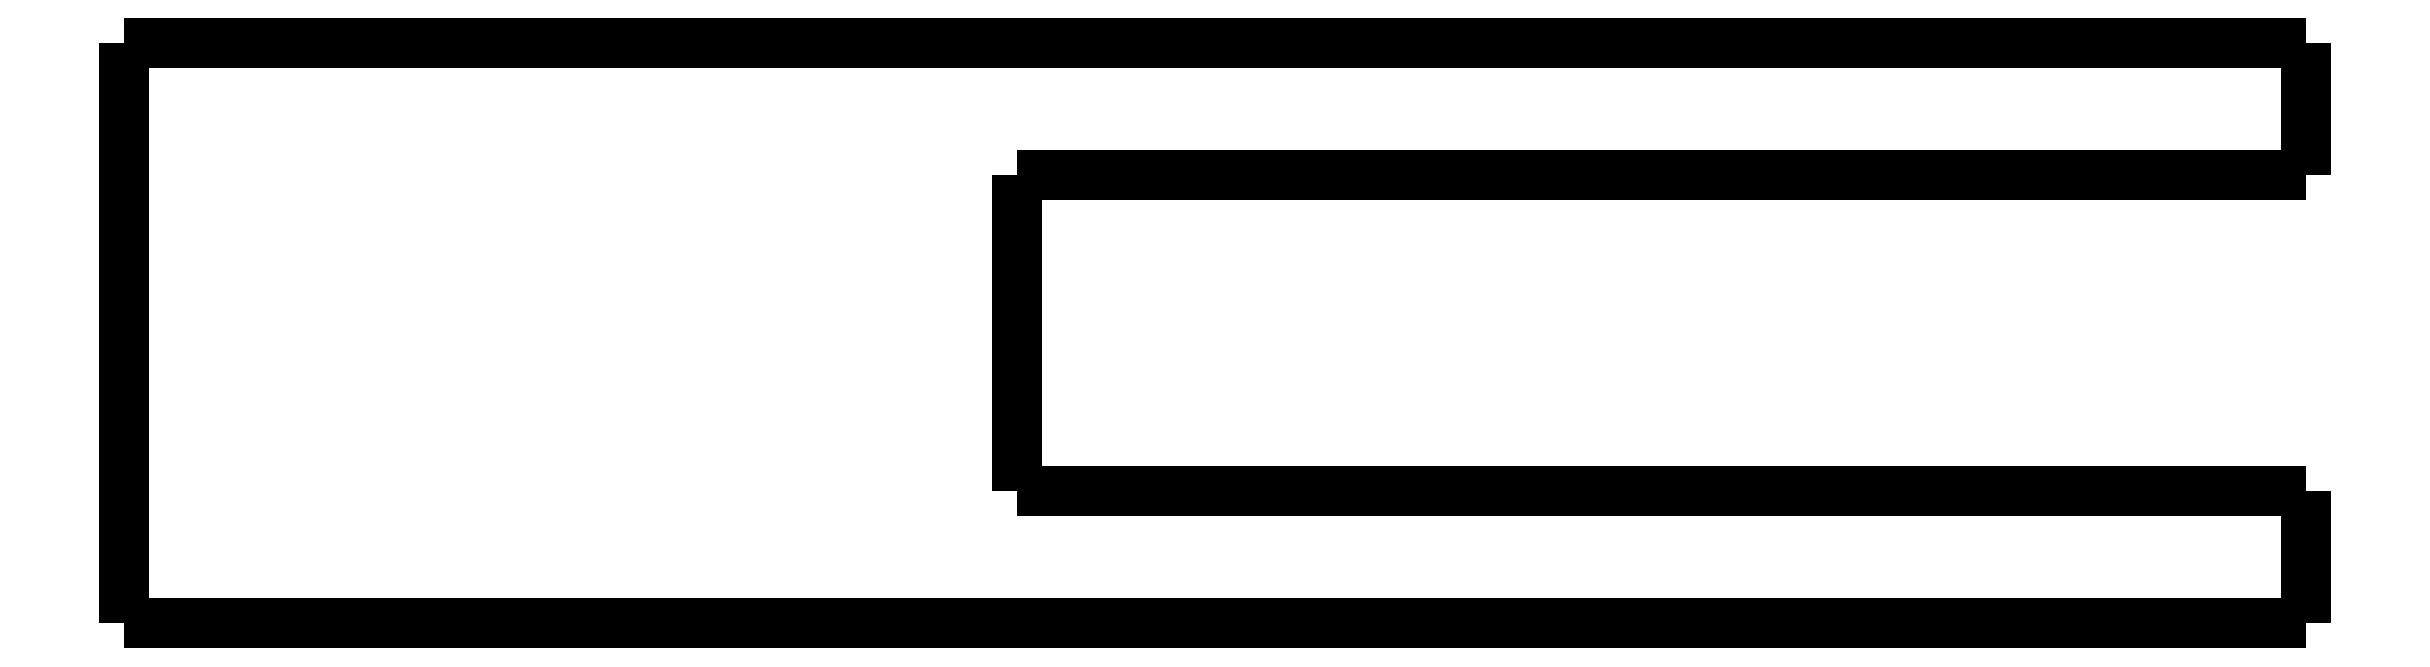
<metadata>
{"format":"dxf","ext":"dxf","renderer":"ezdxf+matplotlib","layout":"modelspace","background":"white","min_lineweight":24,"dpi":150}
</metadata>
<code>
0
SECTION
2
ENTITIES
0
LWPOLYLINE
8
0
90
51
70
0
10
28.9
20
-5
10
28.9
20
-4.9
10
28.9
20
-4.8
10
28.9
20
-4.7
10
28.9
20
-4.6
10
28.9
20
-4.5
10
28.9
20
-4.4
10
28.9
20
-4.3
10
28.9
20
-4.2
10
28.9
20
-4.1
10
28.9
20
-4
10
28.9
20
-3.9
10
28.9
20
-3.8
10
28.9
20
-3.7
10
28.9
20
-3.6
10
28.9
20
-3.5
10
28.9
20
-3.4
10
28.9
20
-3.3
10
28.9
20
-3.2
10
28.9
20
-3.1
10
28.9
20
-3
10
28.9
20
-2.9
10
28.9
20
-2.8
10
28.9
20
-2.7
10
28.9
20
-2.6
10
28.9
20
-2.5
10
28.9
20
-2.4
10
28.9
20
-2.3
10
28.9
20
-2.2
10
28.9
20
-2.1
10
28.9
20
-2
10
28.9
20
-1.9
10
28.9
20
-1.8
10
28.9
20
-1.7
10
28.9
20
-1.6
10
28.9
20
-1.5
10
28.9
20
-1.4
10
28.9
20
-1.3
10
28.9
20
-1.2
10
28.9
20
-1.1
10
28.9
20
-1
10
28.9
20
-0.9
10
28.9
20
-0.8
10
28.9
20
-0.7
10
28.9
20
-0.6
10
28.9
20
-0.5
10
28.9
20
-0.4
10
28.9
20
-0.3
10
28.9
20
-0.2
10
28.9
20
-0.1
10
28.9
20
0
0
LWPOLYLINE
8
0
90
51
70
0
10
28.9
20
-5
10
27.92
20
-5
10
26.94
20
-5
10
25.97
20
-5
10
24.99
20
-5
10
24.01
20
-5
10
23.03
20
-5
10
22.05
20
-5
10
21.08
20
-5
10
20.1
20
-5
10
19.12
20
-5
10
18.14
20
-5
10
17.16
20
-5
10
16.19
20
-5
10
15.21
20
-5
10
14.23
20
-5
10
13.25
20
-5
10
12.27
20
-5
10
11.3
20
-5
10
10.32
20
-5
10
9.34
20
-5
10
8.362
20
-5
10
7.384
20
-5
10
6.406
20
-5
10
5.428
20
-5
10
4.45
20
-5
10
3.472
20
-5
10
2.494
20
-5
10
1.516
20
-5
10
0.538
20
-5
10
-0.44
20
-5
10
-1.418
20
-5
10
-2.396
20
-5
10
-3.374
20
-5
10
-4.352
20
-5
10
-5.33
20
-5
10
-6.308
20
-5
10
-7.286
20
-5
10
-8.264
20
-5
10
-9.242
20
-5
10
-10.22
20
-5
10
-11.2
20
-5
10
-12.18
20
-5
10
-13.15
20
-5
10
-14.13
20
-5
10
-15.11
20
-5
10
-16.09
20
-5
10
-17.07
20
-5
10
-18.04
20
-5
10
-19.02
20
-5
10
-20
20
-5
0
LWPOLYLINE
8
0
90
51
70
0
10
28.9
20
0
10
27.24
20
0
10
25.59
20
0
10
23.93
20
0
10
22.28
20
0
10
20.62
20
0
10
18.96
20
0
10
17.31
20
0
10
15.65
20
0
10
14
20
0
10
12.34
20
0
10
10.68
20
0
10
9.028
20
0
10
7.372
20
0
10
5.716
20
0
10
4.06
20
0
10
2.404
20
0
10
0.748
20
0
10
-0.908
20
0
10
-2.564
20
0
10
-4.22
20
0
10
-5.876
20
0
10
-7.532
20
0
10
-9.188
20
0
10
-10.84
20
0
10
-12.5
20
0
10
-14.16
20
0
10
-15.81
20
0
10
-17.47
20
0
10
-19.12
20
0
10
-20.78
20
0
10
-22.44
20
0
10
-24.09
20
0
10
-25.75
20
0
10
-27.4
20
0
10
-29.06
20
0
10
-30.72
20
0
10
-32.37
20
0
10
-34.03
20
0
10
-35.68
20
0
10
-37.34
20
0
10
-39
20
0
10
-40.65
20
0
10
-42.31
20
0
10
-43.96
20
0
10
-45.62
20
0
10
-47.28
20
0
10
-48.93
20
0
10
-50.59
20
0
10
-52.24
20
0
10
-53.9
20
0
0
LWPOLYLINE
8
0
90
51
70
0
10
-53.9
20
-22
10
-53.9
20
-21.56
10
-53.9
20
-21.12
10
-53.9
20
-20.68
10
-53.9
20
-20.24
10
-53.9
20
-19.8
10
-53.9
20
-19.36
10
-53.9
20
-18.92
10
-53.9
20
-18.48
10
-53.9
20
-18.04
10
-53.9
20
-17.6
10
-53.9
20
-17.16
10
-53.9
20
-16.72
10
-53.9
20
-16.28
10
-53.9
20
-15.84
10
-53.9
20
-15.4
10
-53.9
20
-14.96
10
-53.9
20
-14.52
10
-53.9
20
-14.08
10
-53.9
20
-13.64
10
-53.9
20
-13.2
10
-53.9
20
-12.76
10
-53.9
20
-12.32
10
-53.9
20
-11.88
10
-53.9
20
-11.44
10
-53.9
20
-11
10
-53.9
20
-10.56
10
-53.9
20
-10.12
10
-53.9
20
-9.68
10
-53.9
20
-9.24
10
-53.9
20
-8.8
10
-53.9
20
-8.36
10
-53.9
20
-7.92
10
-53.9
20
-7.48
10
-53.9
20
-7.04
10
-53.9
20
-6.6
10
-53.9
20
-6.16
10
-53.9
20
-5.72
10
-53.9
20
-5.28
10
-53.9
20
-4.84
10
-53.9
20
-4.4
10
-53.9
20
-3.96
10
-53.9
20
-3.52
10
-53.9
20
-3.08
10
-53.9
20
-2.64
10
-53.9
20
-2.2
10
-53.9
20
-1.76
10
-53.9
20
-1.32
10
-53.9
20
-0.88
10
-53.9
20
-0.44
10
-53.9
20
0
0
LWPOLYLINE
8
0
90
51
70
0
10
28.9
20
-22
10
27.24
20
-22
10
25.59
20
-22
10
23.93
20
-22
10
22.28
20
-22
10
20.62
20
-22
10
18.96
20
-22
10
17.31
20
-22
10
15.65
20
-22
10
14
20
-22
10
12.34
20
-22
10
10.68
20
-22
10
9.028
20
-22
10
7.372
20
-22
10
5.716
20
-22
10
4.06
20
-22
10
2.404
20
-22
10
0.748
20
-22
10
-0.908
20
-22
10
-2.564
20
-22
10
-4.22
20
-22
10
-5.876
20
-22
10
-7.532
20
-22
10
-9.188
20
-22
10
-10.84
20
-22
10
-12.5
20
-22
10
-14.16
20
-22
10
-15.81
20
-22
10
-17.47
20
-22
10
-19.12
20
-22
10
-20.78
20
-22
10
-22.44
20
-22
10
-24.09
20
-22
10
-25.75
20
-22
10
-27.4
20
-22
10
-29.06
20
-22
10
-30.72
20
-22
10
-32.37
20
-22
10
-34.03
20
-22
10
-35.68
20
-22
10
-37.34
20
-22
10
-39
20
-22
10
-40.65
20
-22
10
-42.31
20
-22
10
-43.96
20
-22
10
-45.62
20
-22
10
-47.28
20
-22
10
-48.93
20
-22
10
-50.59
20
-22
10
-52.24
20
-22
10
-53.9
20
-22
0
LWPOLYLINE
8
0
90
51
70
0
10
28.9
20
-22
10
28.9
20
-21.9
10
28.9
20
-21.8
10
28.9
20
-21.7
10
28.9
20
-21.6
10
28.9
20
-21.5
10
28.9
20
-21.4
10
28.9
20
-21.3
10
28.9
20
-21.2
10
28.9
20
-21.1
10
28.9
20
-21
10
28.9
20
-20.9
10
28.9
20
-20.8
10
28.9
20
-20.7
10
28.9
20
-20.6
10
28.9
20
-20.5
10
28.9
20
-20.4
10
28.9
20
-20.3
10
28.9
20
-20.2
10
28.9
20
-20.1
10
28.9
20
-20
10
28.9
20
-19.9
10
28.9
20
-19.8
10
28.9
20
-19.7
10
28.9
20
-19.6
10
28.9
20
-19.5
10
28.9
20
-19.4
10
28.9
20
-19.3
10
28.9
20
-19.2
10
28.9
20
-19.1
10
28.9
20
-19
10
28.9
20
-18.9
10
28.9
20
-18.8
10
28.9
20
-18.7
10
28.9
20
-18.6
10
28.9
20
-18.5
10
28.9
20
-18.4
10
28.9
20
-18.3
10
28.9
20
-18.2
10
28.9
20
-18.1
10
28.9
20
-18
10
28.9
20
-17.9
10
28.9
20
-17.8
10
28.9
20
-17.7
10
28.9
20
-17.6
10
28.9
20
-17.5
10
28.9
20
-17.4
10
28.9
20
-17.3
10
28.9
20
-17.2
10
28.9
20
-17.1
10
28.9
20
-17
0
LWPOLYLINE
8
0
90
51
70
0
10
-20
20
-17
10
-19.02
20
-17
10
-18.04
20
-17
10
-17.07
20
-17
10
-16.09
20
-17
10
-15.11
20
-17
10
-14.13
20
-17
10
-13.15
20
-17
10
-12.18
20
-17
10
-11.2
20
-17
10
-10.22
20
-17
10
-9.242
20
-17
10
-8.264
20
-17
10
-7.286
20
-17
10
-6.308
20
-17
10
-5.33
20
-17
10
-4.352
20
-17
10
-3.374
20
-17
10
-2.396
20
-17
10
-1.418
20
-17
10
-0.44
20
-17
10
0.538
20
-17
10
1.516
20
-17
10
2.494
20
-17
10
3.472
20
-17
10
4.45
20
-17
10
5.428
20
-17
10
6.406
20
-17
10
7.384
20
-17
10
8.362
20
-17
10
9.34
20
-17
10
10.32
20
-17
10
11.3
20
-17
10
12.27
20
-17
10
13.25
20
-17
10
14.23
20
-17
10
15.21
20
-17
10
16.19
20
-17
10
17.16
20
-17
10
18.14
20
-17
10
19.12
20
-17
10
20.1
20
-17
10
21.08
20
-17
10
22.05
20
-17
10
23.03
20
-17
10
24.01
20
-17
10
24.99
20
-17
10
25.97
20
-17
10
26.94
20
-17
10
27.92
20
-17
10
28.9
20
-17
0
LWPOLYLINE
8
0
90
51
70
0
10
-20
20
-5
10
-20
20
-5.24
10
-20
20
-5.48
10
-20
20
-5.72
10
-20
20
-5.96
10
-20
20
-6.2
10
-20
20
-6.44
10
-20
20
-6.68
10
-20
20
-6.92
10
-20
20
-7.16
10
-20
20
-7.4
10
-20
20
-7.64
10
-20
20
-7.88
10
-20
20
-8.12
10
-20
20
-8.36
10
-20
20
-8.6
10
-20
20
-8.84
10
-20
20
-9.08
10
-20
20
-9.32
10
-20
20
-9.56
10
-20
20
-9.8
10
-20
20
-10.04
10
-20
20
-10.28
10
-20
20
-10.52
10
-20
20
-10.76
10
-20
20
-11
10
-20
20
-11.24
10
-20
20
-11.48
10
-20
20
-11.72
10
-20
20
-11.96
10
-20
20
-12.2
10
-20
20
-12.44
10
-20
20
-12.68
10
-20
20
-12.92
10
-20
20
-13.16
10
-20
20
-13.4
10
-20
20
-13.64
10
-20
20
-13.88
10
-20
20
-14.12
10
-20
20
-14.36
10
-20
20
-14.6
10
-20
20
-14.84
10
-20
20
-15.08
10
-20
20
-15.32
10
-20
20
-15.56
10
-20
20
-15.8
10
-20
20
-16.04
10
-20
20
-16.28
10
-20
20
-16.52
10
-20
20
-16.76
10
-20
20
-17
0
ENDSEC
0
EOF

</code>
